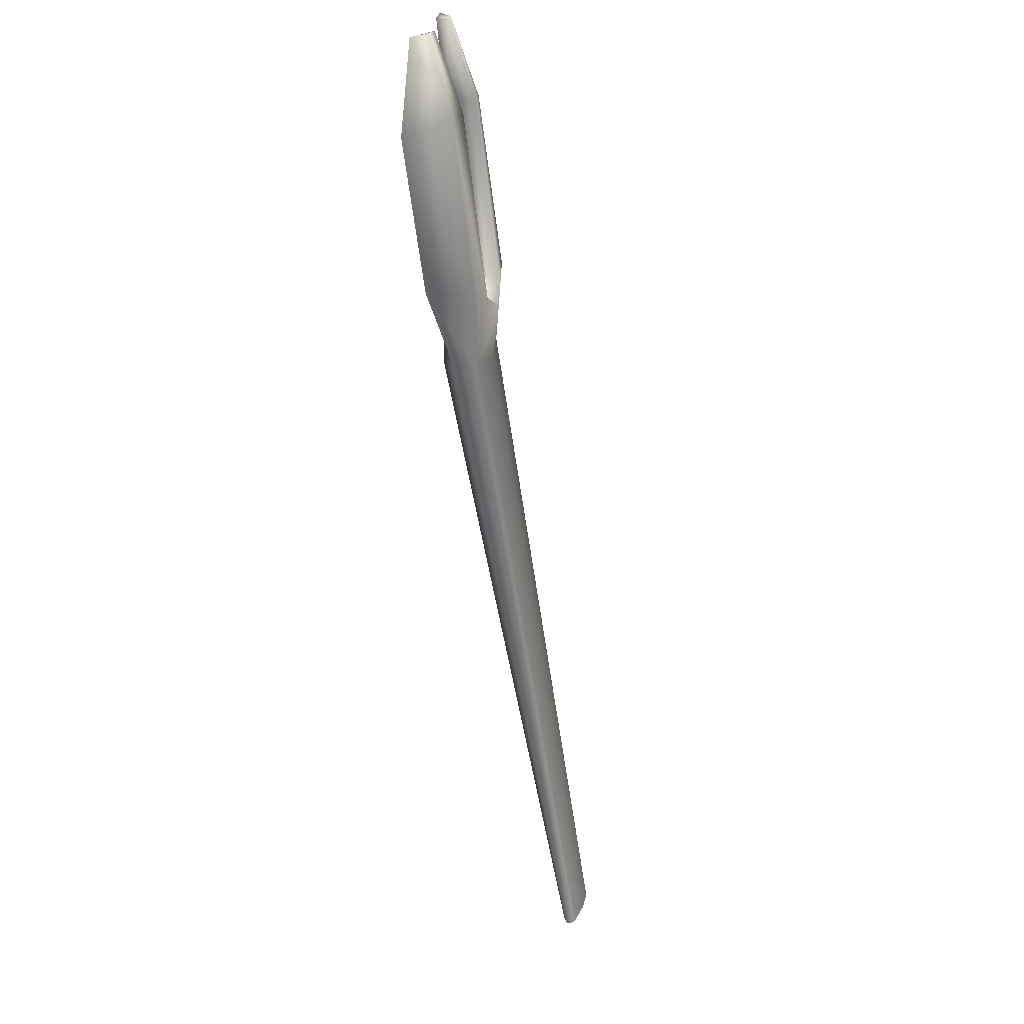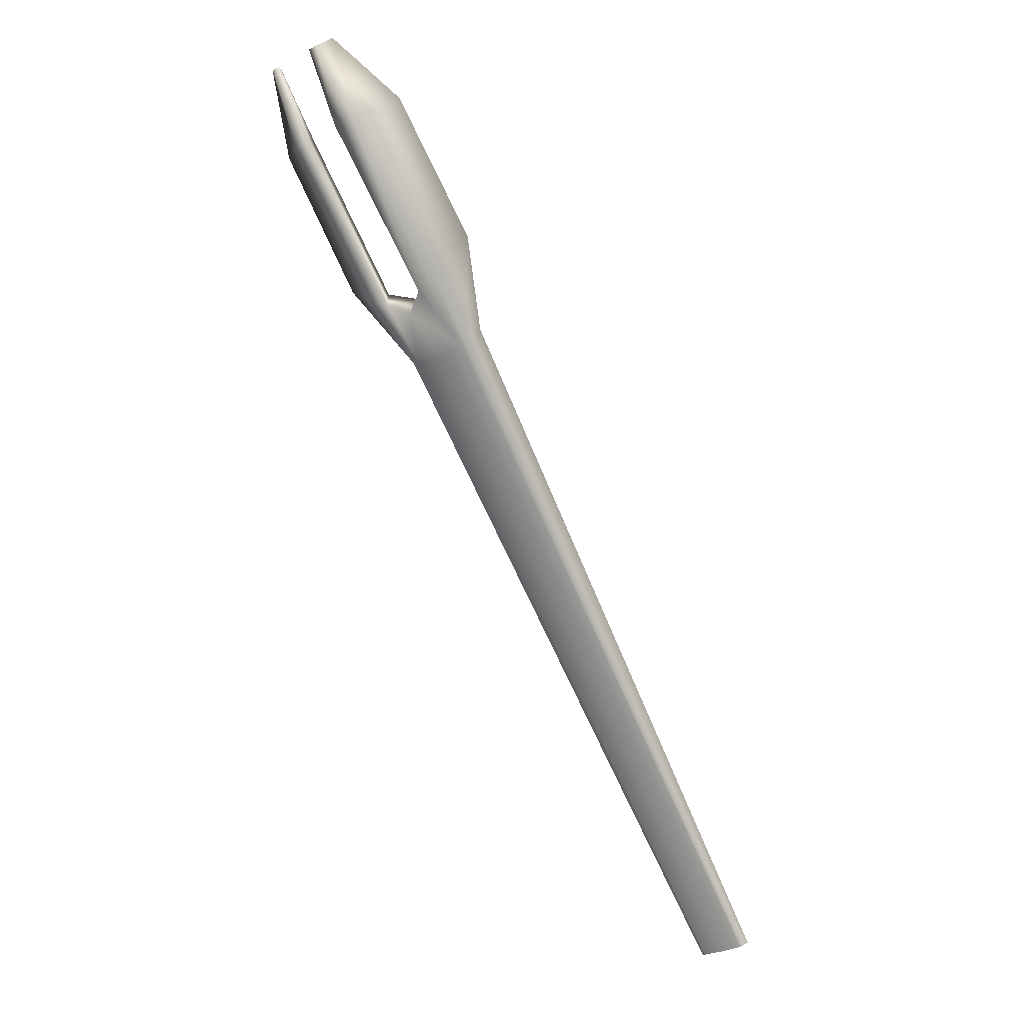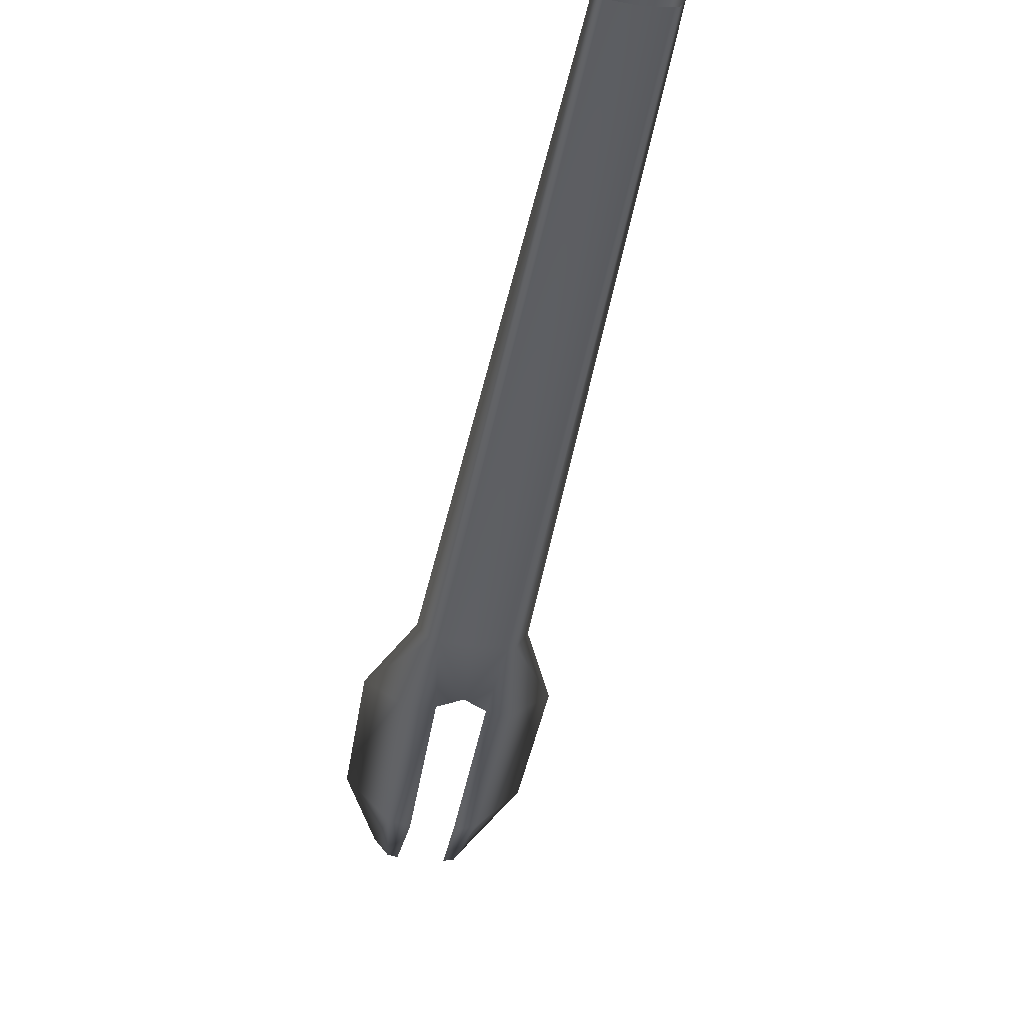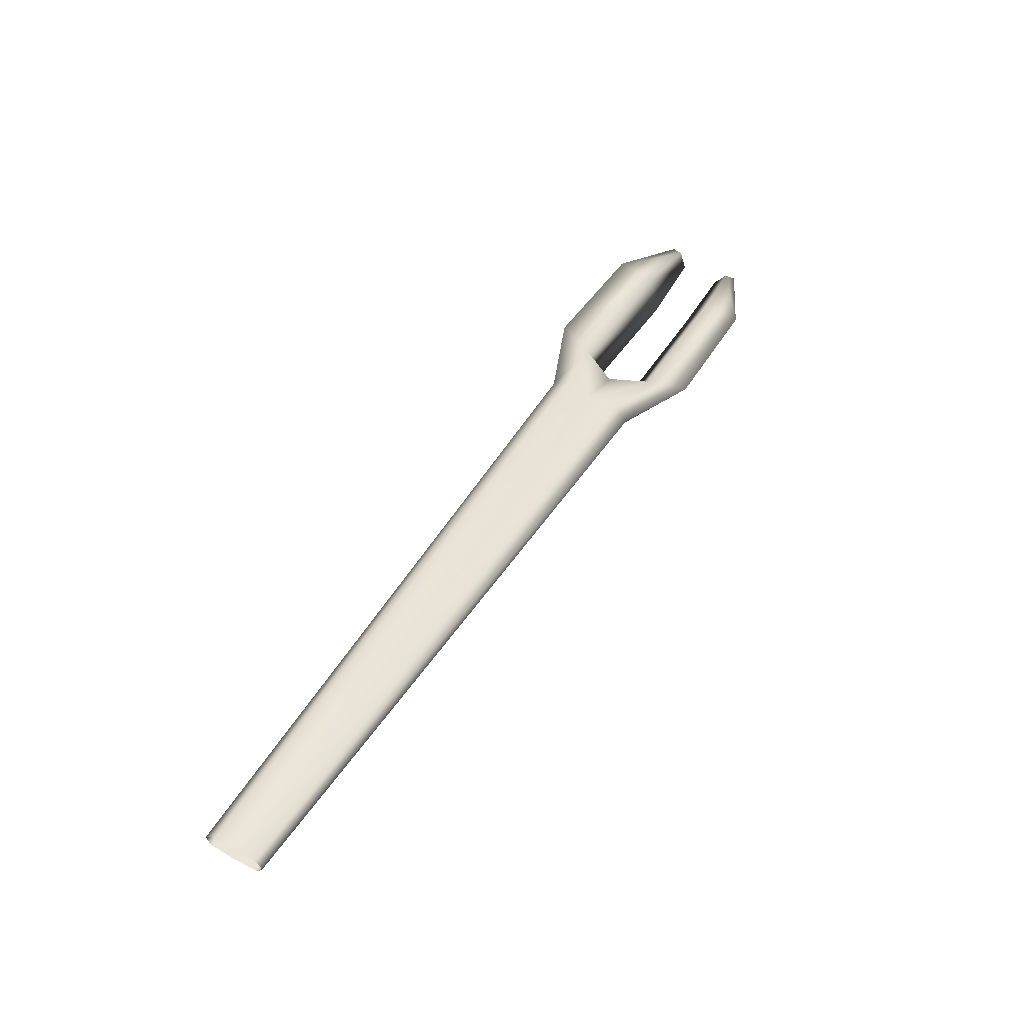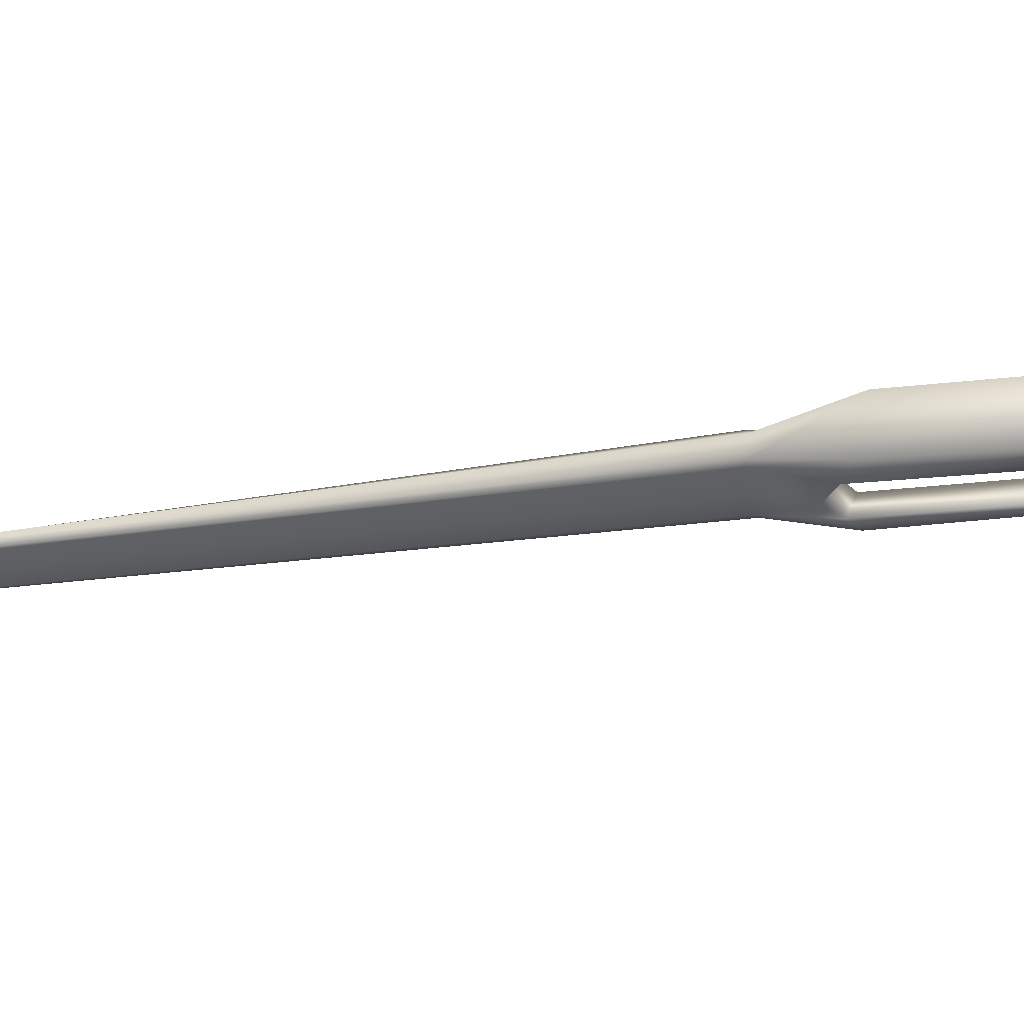
<metadata>
{"format":"obj","ext":"obj","renderer":"f3d","projection":"perspective","resolution":1024,"background":"white","views":[{"elev":0.4,"azim":-69.5,"up":"+Z"},{"elev":19.6,"azim":26.8,"up":"+Z"},{"elev":-35.8,"azim":143.2,"up":"+Y"},{"elev":-42.9,"azim":168.9,"up":"+Z"},{"elev":-39.0,"azim":-107.6,"up":"+Y"}]}
</metadata>
<code>
o model_0.016
v -3.754 -0.7271 4.398
v -3.638 -0.7203 4.425
v -3.661 -0.5903 3.38
v -3.289 -0.624 3.623
v -2.866 -0.532 1.833
v -2.377 -0.5244 1.862
v -2.059 -0.5327 1.095
v -1.884 -0.3446 1.14
v 1.942 -0.4598 -5.856
v 2.154 -0.473 -5.765
v -1.539 -0.3342 1.203
v -1.883 -0.5737 1.863
v -1.605 -0.5257 2.269
v -1.294 -0.3439 1.456
v 2.35 -0.4588 -5.643
v -1.156 -0.5308 1.58
v -1.312 -0.533 2.661
v -2.555 -0.6245 4.007
v -2.145 -0.5906 4.185
v -3.027 -0.7208 4.756
v -2.932 -0.7268 4.831
v -2.059 -0.5327 1.095
v -1.94 -0.7201 1.12
v -2.866 -0.532 1.833
v -2.417 -0.9192 1.853
v -3.661 -0.5903 3.38
v -3.296 -1.01 3.599
v -3.754 -0.7271 4.398
v -3.638 -0.8963 4.444
v -3.638 -0.7203 4.425
v -3.544 -0.9187 4.491
v -3.289 -0.624 3.623
v -3.103 -1.063 3.7
v -2.377 -0.5244 1.862
v -2.139 -0.9634 1.848
v -1.883 -0.5737 1.863
v -1.838 -0.9842 1.783
v -1.726 -0.9616 2.068
v -1.288 -0.7387 1.423
v -1.578 -0.9209 2.294
v -1.246 -0.7206 1.493
v -1.312 -0.533 2.661
v -1.156 -0.5308 1.58
v -1.863 -0.7397 1.127
v 1.895 -0.6044 -5.878
v 1.858 -0.5305 -5.9
v -1.551 -0.7977 1.232
v 2.37 -0.6138 -5.631
v 2.396 -0.6044 -5.61
v 2.437 -0.5312 -5.597
v -1.605 -0.5257 2.269
v -2.723 -1.065 3.903
v -2.555 -0.6245 4.007
v -3.13 -0.917 4.71
v -3.027 -0.7208 4.756
v -3.042 -0.8965 4.756
v -2.932 -0.7268 4.831
v -2.529 -1.011 4
v -2.145 -0.5906 4.185
v 1.928 -0.6133 -5.86
v 2.148 -0.6357 -5.742
v 1.858 -0.5305 -5.9
v 2.437 -0.5312 -5.597
f 1 2 3
f 2 4 3
f 3 4 5
f 4 6 5
f 5 6 7
f 6 8 7
f 7 8 9
f 8 10 9
f 10 8 11
f 8 6 11
f 11 6 12
f 12 13 11
f 13 14 11
f 11 14 10
f 14 15 10
f 15 14 16
f 14 13 16
f 16 13 17
f 13 18 17
f 17 18 19
f 18 20 19
f 19 20 21
f 22 23 24
f 23 25 24
f 24 25 26
f 25 27 26
f 26 27 28
f 27 29 28
f 28 29 30
f 29 31 30
f 30 31 32
f 31 33 32
f 32 33 34
f 33 35 34
f 34 35 36
f 35 37 36
f 36 37 38
f 37 39 38
f 38 39 40
f 39 41 40
f 40 41 42
f 41 43 42
f 31 29 33
f 29 27 33
f 33 27 35
f 27 25 35
f 35 25 44
f 25 23 44
f 44 23 45
f 23 46 45
f 35 44 37
f 44 47 37
f 37 47 39
f 47 48 39
f 39 48 49
f 39 49 41
f 49 50 41
f 41 50 43
f 36 38 51
f 38 52 51
f 51 52 53
f 52 54 53
f 53 54 55
f 54 56 55
f 55 56 57
f 56 58 57
f 57 58 59
f 58 40 59
f 59 40 42
f 56 52 58
f 52 38 58
f 58 38 40
f 45 60 44
f 60 47 44
f 60 61 47
f 61 48 47
f 9 62 7
f 46 23 22
f 15 16 63
f 52 56 54

</code>
